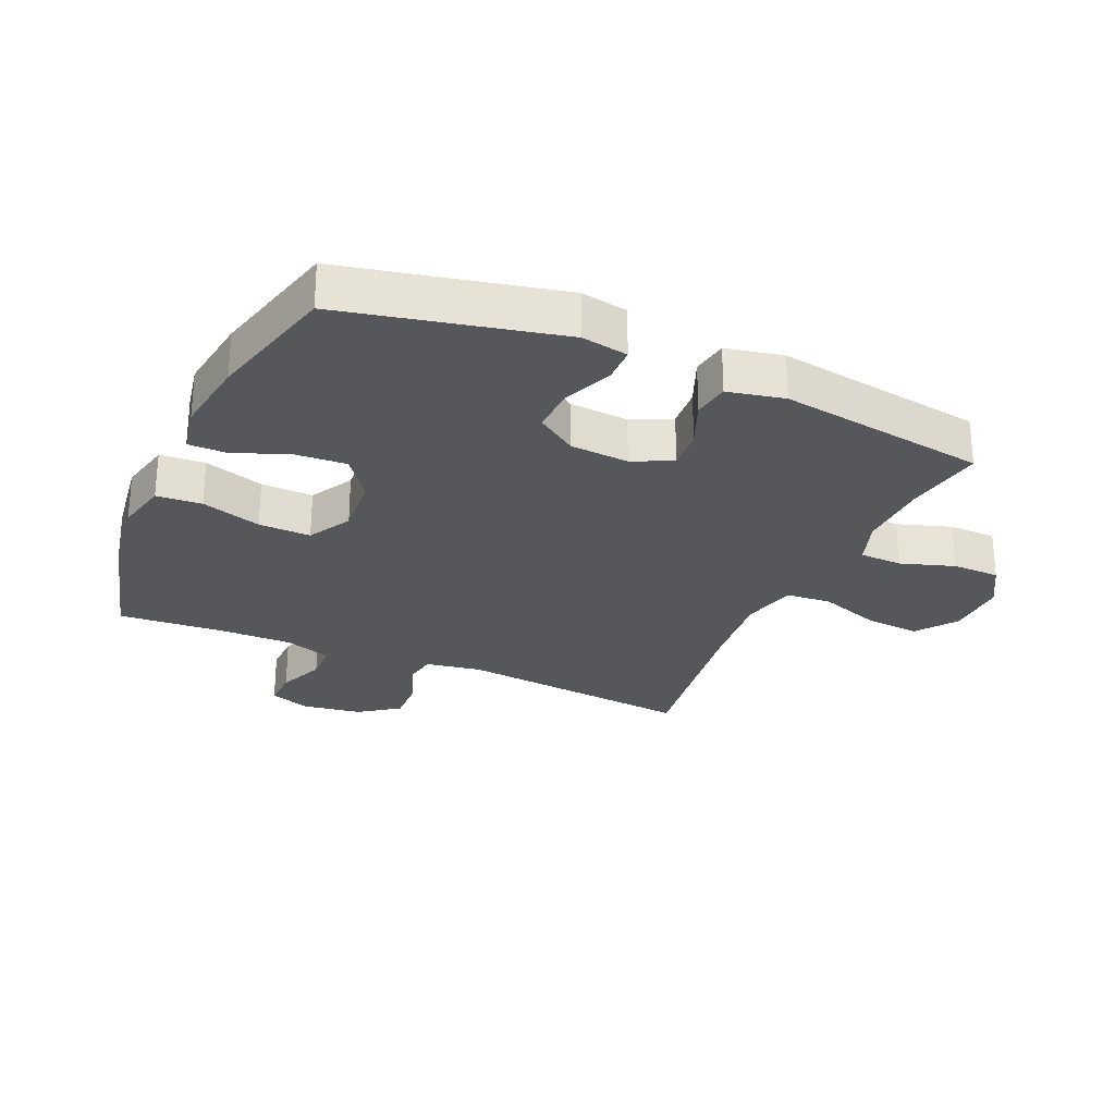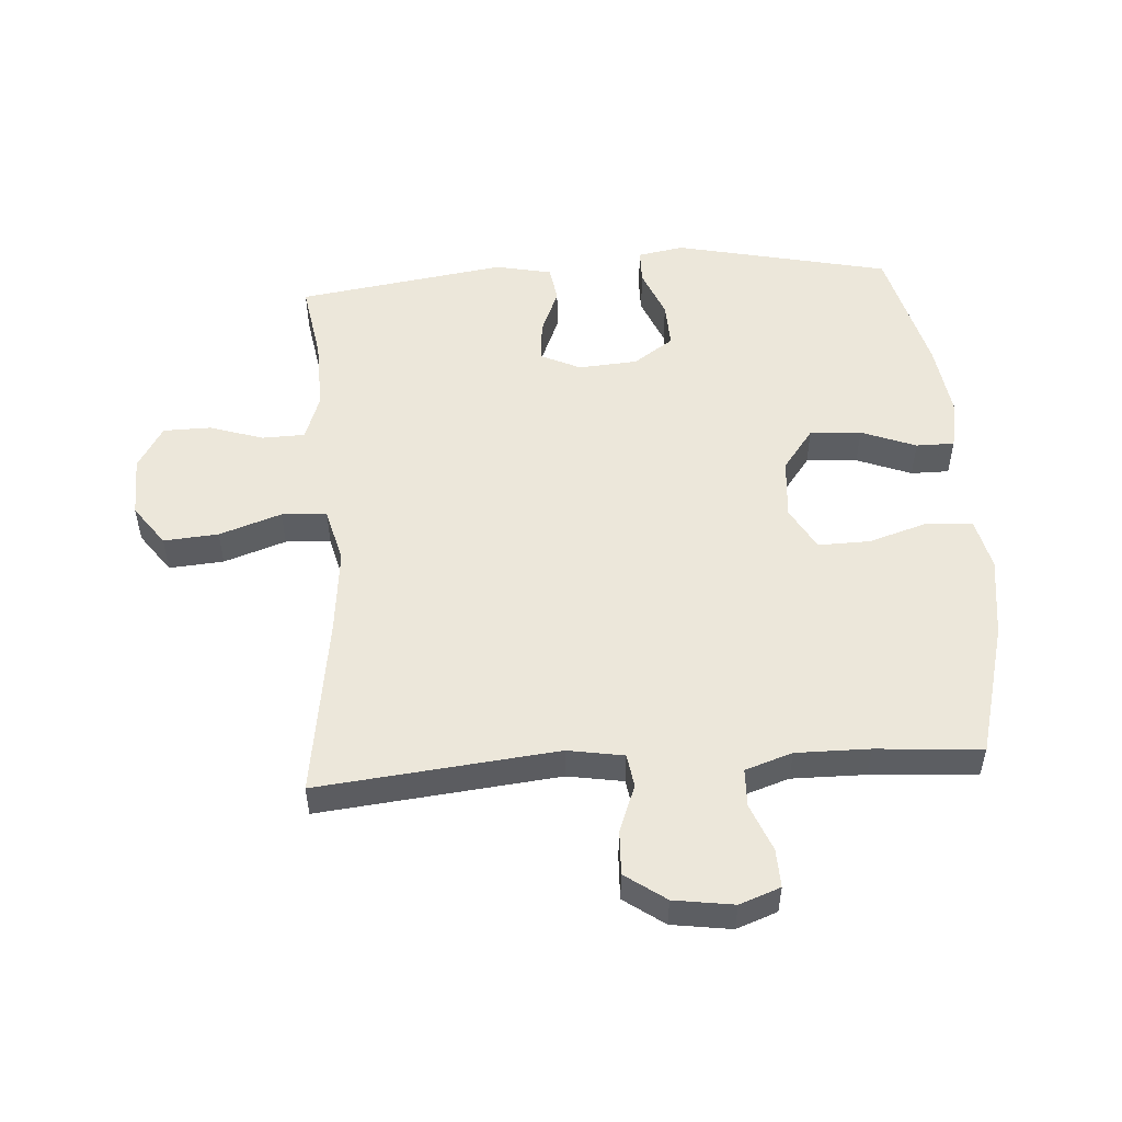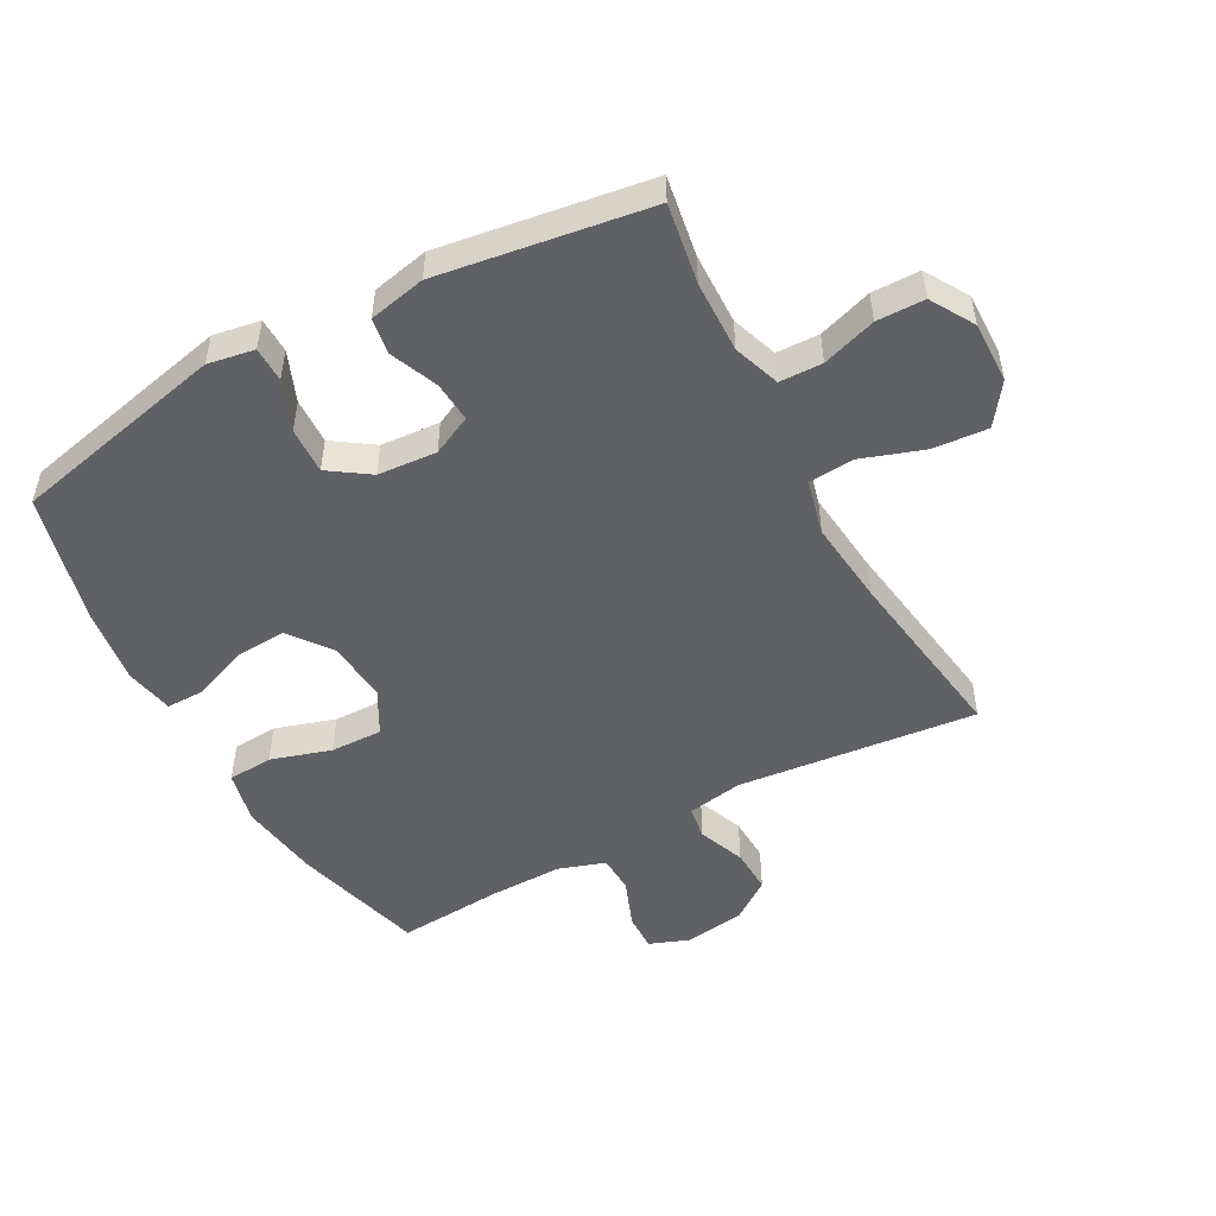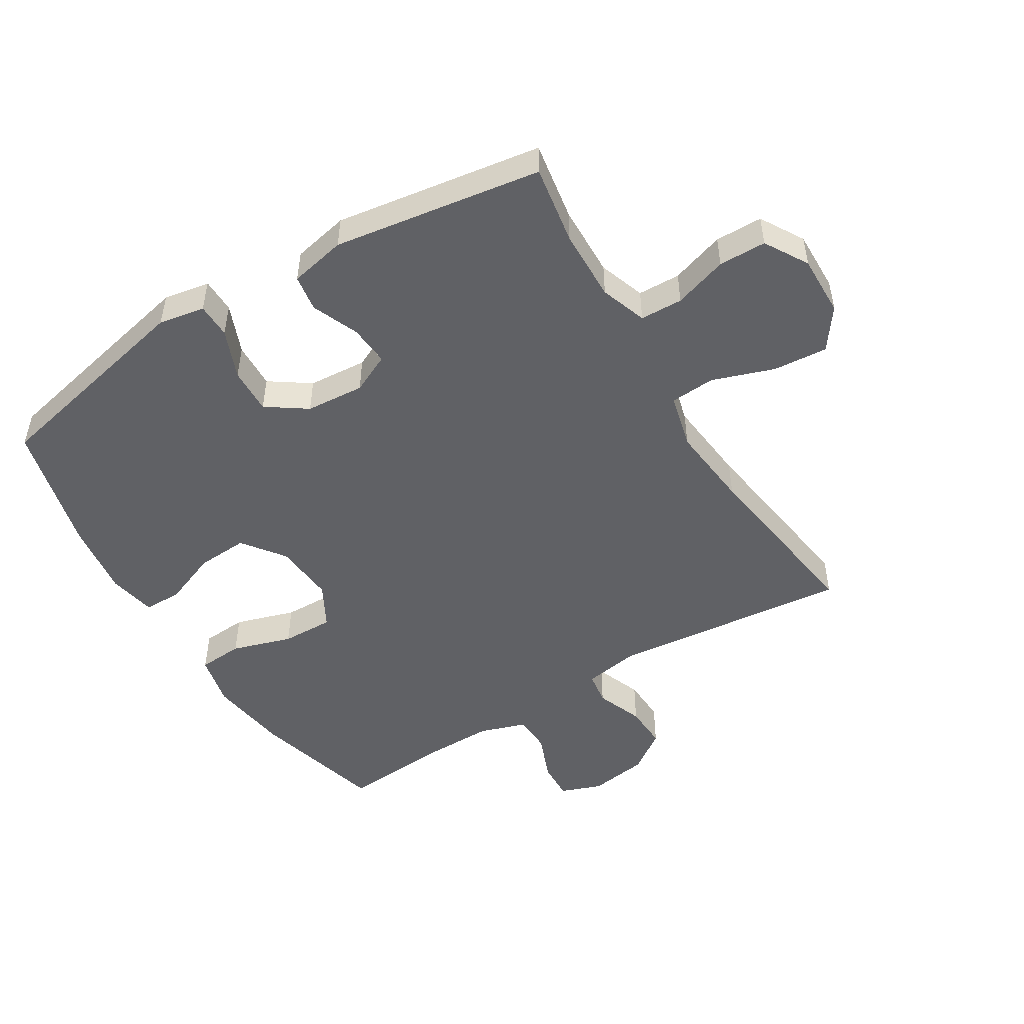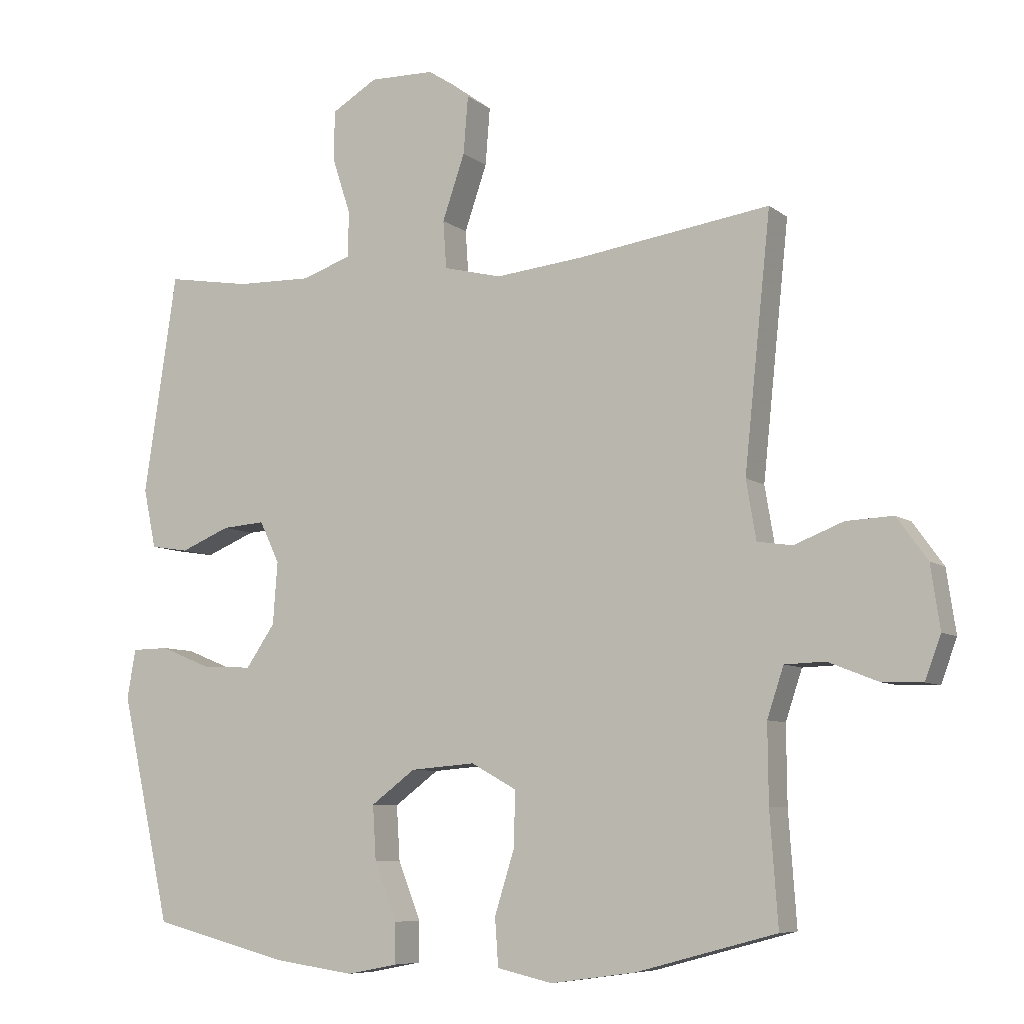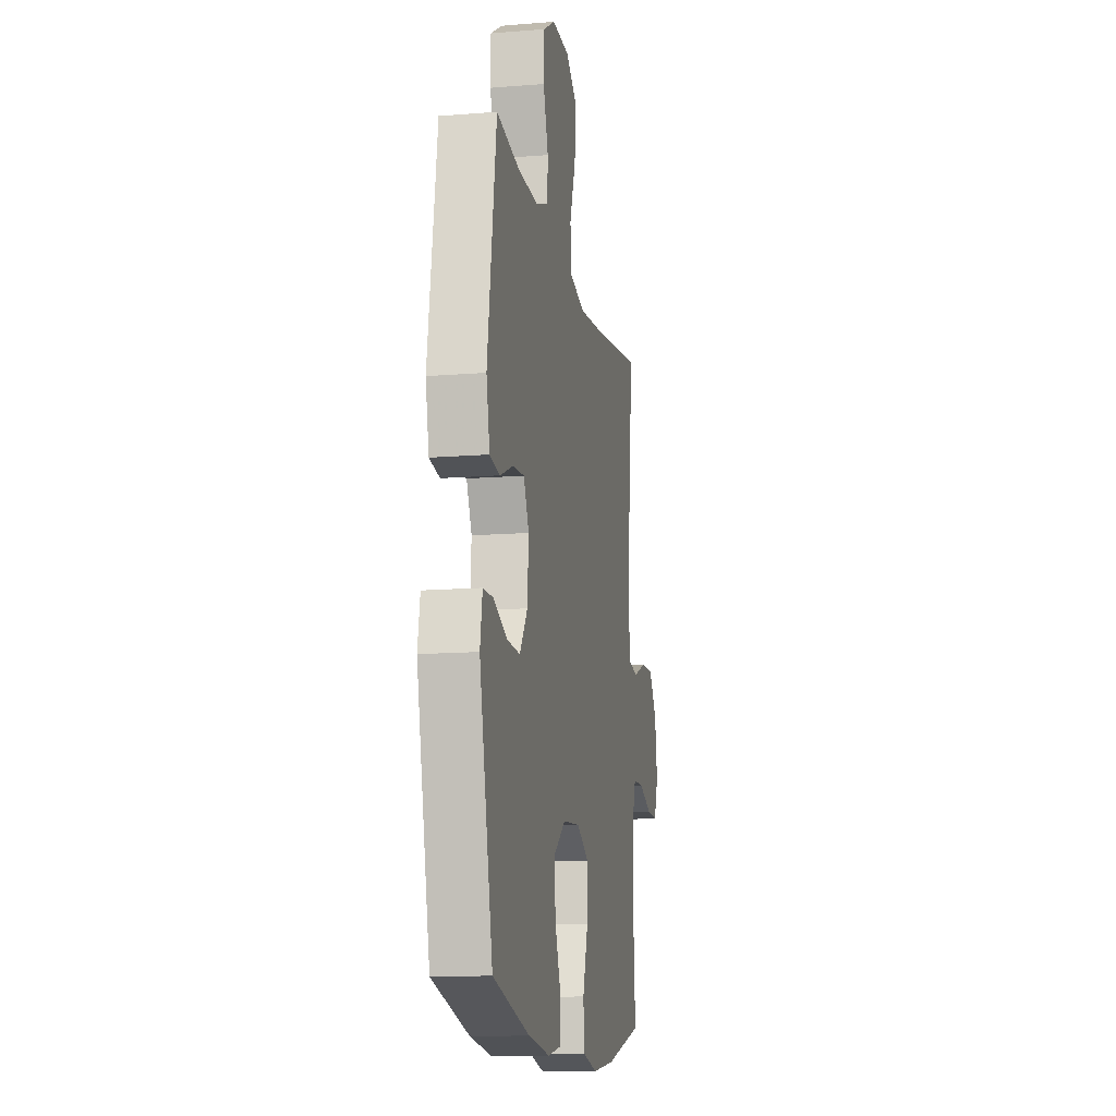
<metadata>
{"format":"obj","ext":"obj","renderer":"f3d","projection":"perspective","resolution":1024,"background":"white","views":[{"elev":-27.1,"azim":-113.9,"up":"+Y"},{"elev":51.9,"azim":86.1,"up":"+Y"},{"elev":-50.2,"azim":-61.4,"up":"+Y"},{"elev":-49.6,"azim":-58.6,"up":"+Y"},{"elev":-7.5,"azim":27.3,"up":"+Z"},{"elev":-13.1,"azim":-79.5,"up":"+Z"}]}
</metadata>
<code>
v 0.5 0.07 -0.5
v 0.288 0.07 -0.557
v 0.159 0.07 -0.575
v 0.075 0.07 -0.556
v 0.07 0.07 -0.484
v 0.1 0.07 -0.388
v 0.102 0.07 -0.305
v 0.033 0.07 -0.267
v -0.065 0.07 -0.275
v -0.132 0.07 -0.325
v -0.127 0.07 -0.407
v -0.093 0.07 -0.494
v -0.093 0.07 -0.555
v -0.17 0.07 -0.57
v -0.292 0.07 -0.553
v -0.5 0.07 -0.5
v -0.576 0.07 -0.157
v -0.563 0.07 -0.083
v -0.507 0.07 -0.082
v -0.428 0.07 -0.114
v -0.354 0.07 -0.117
v -0.31 0.07 -0.053
v -0.303 0.07 0.041
v -0.333 0.07 0.104
v -0.398 0.07 0.099
v -0.473 0.07 0.068
v -0.531 0.07 0.077
v -0.55 0.07 0.167
v -0.5 0.07 0.5
v -0.373 0.07 0.479
v -0.258 0.07 0.476
v -0.184 0.07 0.502
v -0.182 0.07 0.57
v -0.21 0.07 0.656
v -0.209 0.07 0.732
v -0.14 0.07 0.773
v -0.042 0.07 0.771
v 0.023 0.07 0.724
v 0.016 0.07 0.637
v -0.018 0.07 0.538
v -0.013 0.07 0.466
v 0.075 0.07 0.444
v 0.21 0.07 0.458
v 0.5 0.07 0.5
v 0.46 0.07 0.119
v 0.475 0.07 0.03
v 0.528 0.07 0.022
v 0.603 0.07 0.051
v 0.674 0.07 0.054
v 0.72 0.07 -0.01
v 0.734 0.07 -0.105
v 0.71 0.07 -0.17
v 0.649 0.07 -0.168
v 0.573 0.07 -0.138
v 0.512 0.07 -0.14
v 0.487 0.07 -0.215
v 0.488 0.07 -0.332
v 0.5 0 -0.5
v 0.288 0 -0.557
v 0.159 0 -0.575
v 0.075 0 -0.556
v 0.07 0 -0.484
v 0.1 0 -0.388
v 0.102 0 -0.305
v 0.033 0 -0.267
v -0.065 0 -0.275
v -0.132 0 -0.325
v -0.127 0 -0.407
v -0.093 0 -0.494
v -0.093 0 -0.555
v -0.17 0 -0.57
v -0.292 0 -0.553
v -0.5 0 -0.5
v -0.576 0 -0.157
v -0.563 0 -0.083
v -0.507 0 -0.082
v -0.428 0 -0.114
v -0.354 0 -0.117
v -0.31 0 -0.053
v -0.303 0 0.041
v -0.333 0 0.104
v -0.398 0 0.099
v -0.473 0 0.068
v -0.531 0 0.077
v -0.55 0 0.167
v -0.5 0 0.5
v -0.373 0 0.479
v -0.258 0 0.476
v -0.184 0 0.502
v -0.182 0 0.57
v -0.21 0 0.656
v -0.209 0 0.732
v -0.14 0 0.773
v -0.042 0 0.771
v 0.023 0 0.724
v 0.016 0 0.637
v -0.018 0 0.538
v -0.013 0 0.466
v 0.075 0 0.444
v 0.21 0 0.458
v 0.5 0 0.5
v 0.46 0 0.119
v 0.475 0 0.03
v 0.528 0 0.022
v 0.603 0 0.051
v 0.674 0 0.054
v 0.72 0 -0.01
v 0.734 0 -0.105
v 0.71 0 -0.17
v 0.649 0 -0.168
v 0.573 0 -0.138
v 0.512 0 -0.14
v 0.487 0 -0.215
v 0.488 0 -0.332
f 51 52 53 54
f 51 54 55
f 50 51 55
f 47 48 49 50
f 46 47 50 55
f 43 44 45
f 42 43 45 46
f 41 42 46 55
f 37 38 39 40
f 37 40 41
f 36 37 41
f 33 34 35 36
f 32 33 36 41
f 31 32 41 55
f 27 28 29 30
f 25 26 27 30
f 24 25 30 31
f 23 24 31 55
f 17 18 19 20
f 17 20 21
f 16 17 21
f 15 16 21 22
f 11 12 13 14
f 10 11 14 15
f 3 4 5 6
f 3 6 7
f 57 1 2 3
f 56 57 3 7
f 10 15 22 23
f 9 10 23
f 8 9 23 55
f 7 8 55 56
f 111 110 109 108
f 112 111 108
f 112 108 107
f 107 106 105 104
f 112 107 104 103
f 102 101 100
f 103 102 100 99
f 112 103 99 98
f 97 96 95 94
f 98 97 94
f 98 94 93
f 93 92 91 90
f 98 93 90 89
f 112 98 89 88
f 87 86 85 84
f 87 84 83 82
f 88 87 82 81
f 112 88 81 80
f 77 76 75 74
f 78 77 74
f 78 74 73
f 79 78 73 72
f 71 70 69 68
f 72 71 68 67
f 63 62 61 60
f 64 63 60
f 60 59 58 114
f 64 60 114 113
f 80 79 72 67
f 80 67 66
f 112 80 66 65
f 113 112 65 64
f 1 58 59 2
f 2 59 60 3
f 3 60 61 4
f 4 61 62 5
f 5 62 63 6
f 6 63 64 7
f 7 64 65 8
f 8 65 66 9
f 9 66 67 10
f 10 67 68 11
f 11 68 69 12
f 12 69 70 13
f 13 70 71 14
f 14 71 72 15
f 15 72 73 16
f 16 73 74 17
f 17 74 75 18
f 18 75 76 19
f 19 76 77 20
f 20 77 78 21
f 21 78 79 22
f 22 79 80 23
f 23 80 81 24
f 24 81 82 25
f 25 82 83 26
f 26 83 84 27
f 27 84 85 28
f 28 85 86 29
f 29 86 87 30
f 30 87 88 31
f 31 88 89 32
f 32 89 90 33
f 33 90 91 34
f 34 91 92 35
f 35 92 93 36
f 36 93 94 37
f 37 94 95 38
f 38 95 96 39
f 39 96 97 40
f 40 97 98 41
f 41 98 99 42
f 42 99 100 43
f 43 100 101 44
f 44 101 102 45
f 45 102 103 46
f 46 103 104 47
f 47 104 105 48
f 48 105 106 49
f 49 106 107 50
f 50 107 108 51
f 51 108 109 52
f 52 109 110 53
f 53 110 111 54
f 54 111 112 55
f 55 112 113 56
f 56 113 114 57
f 57 114 58 1

</code>
